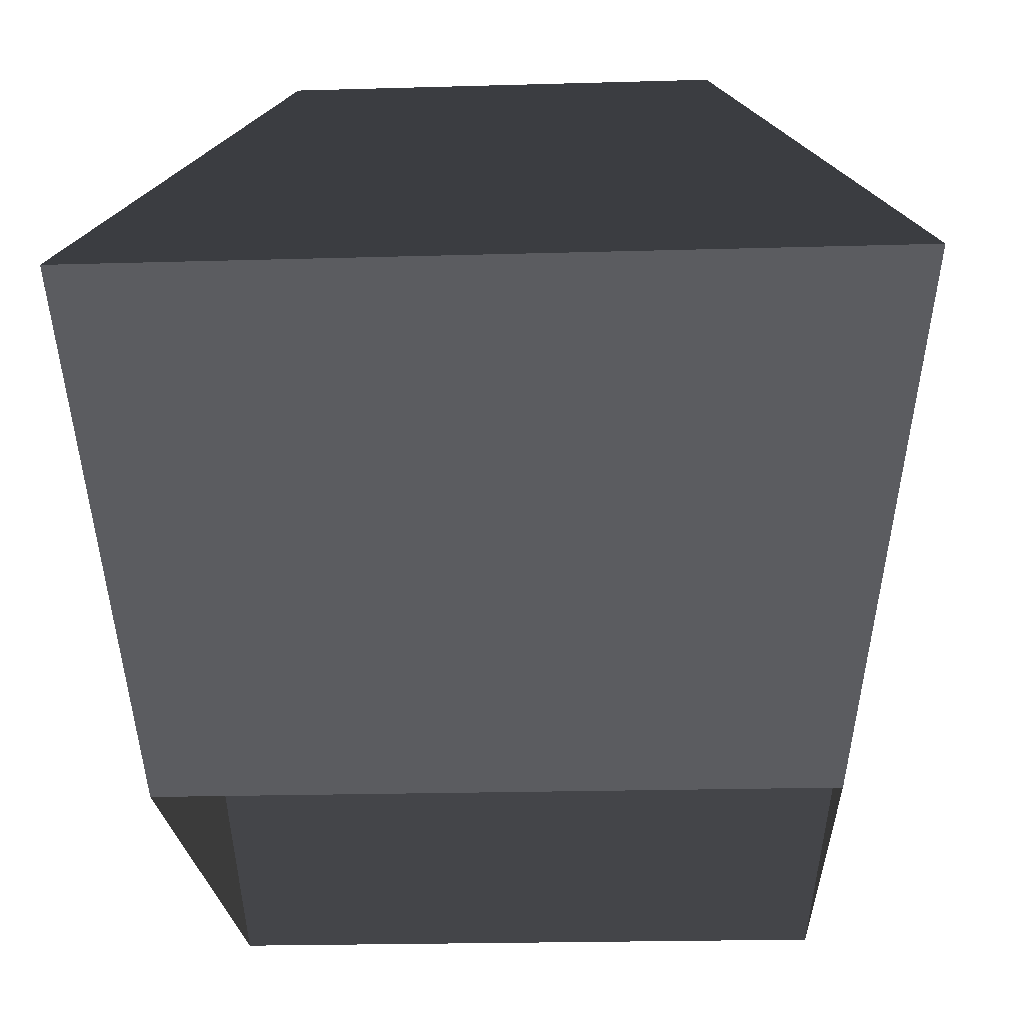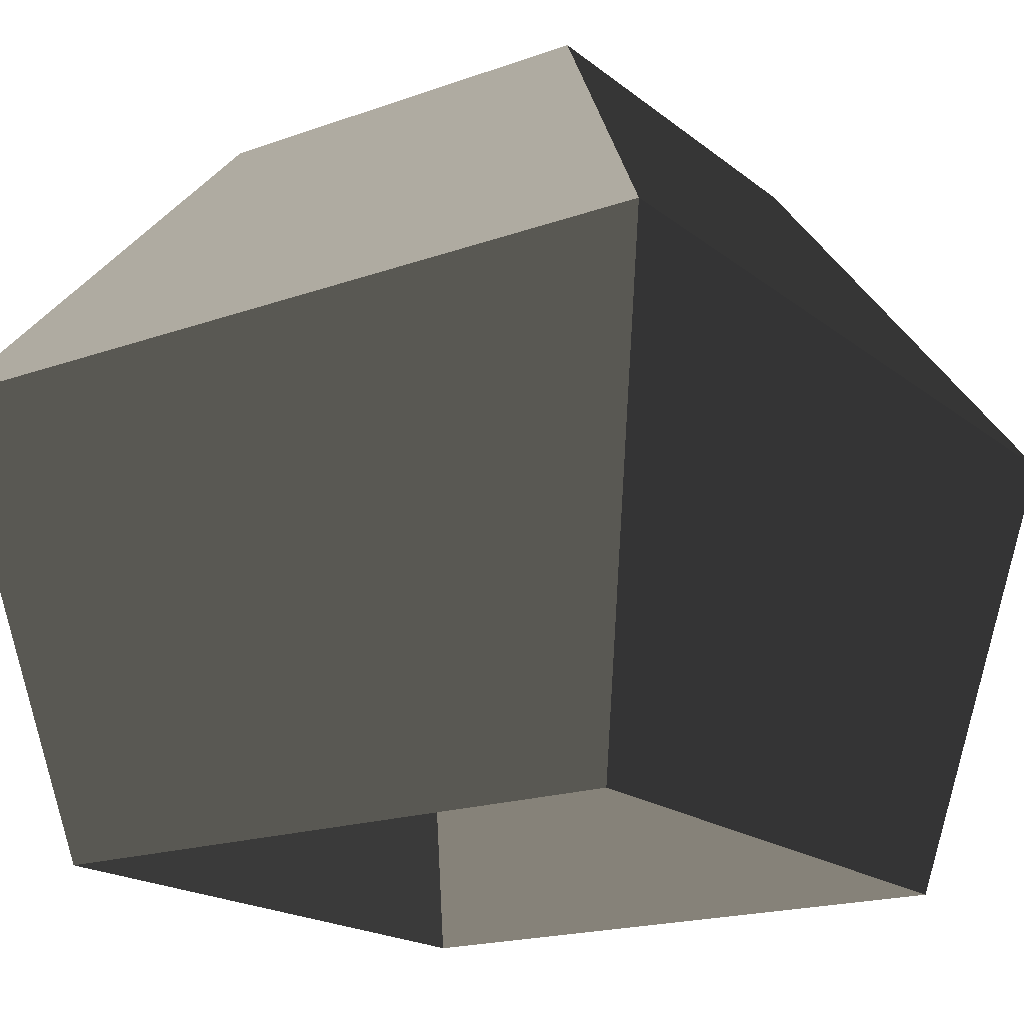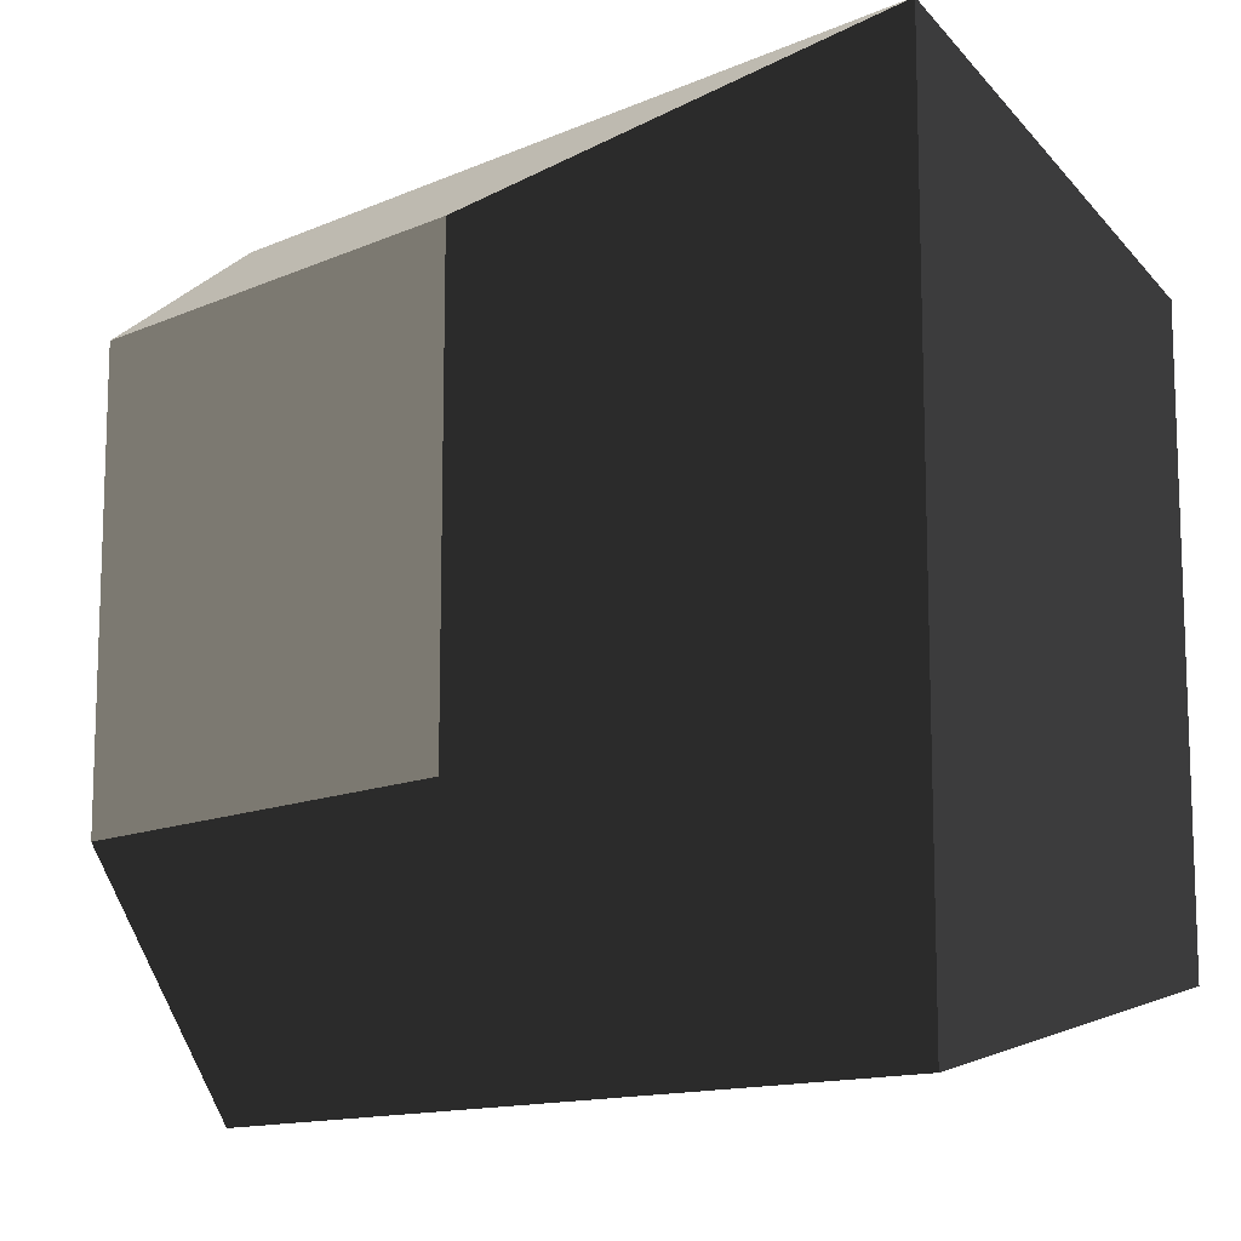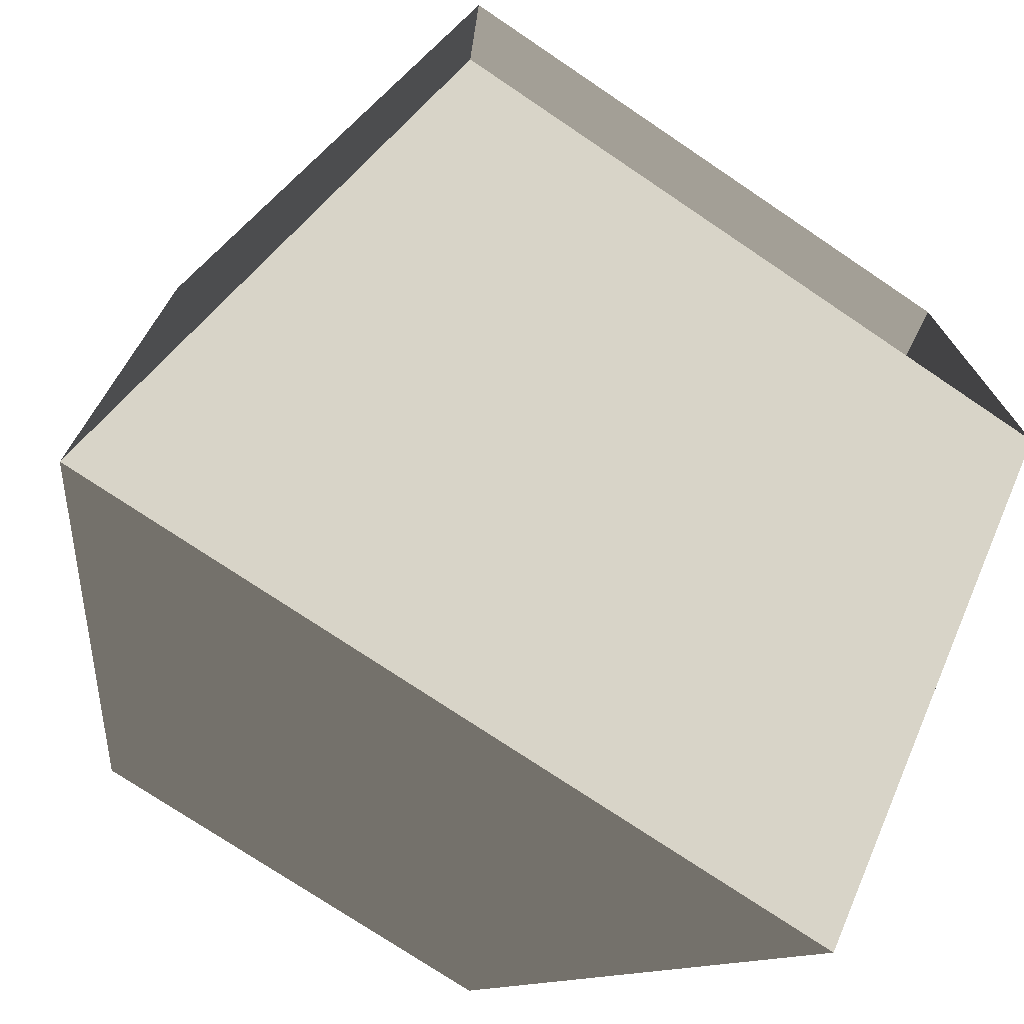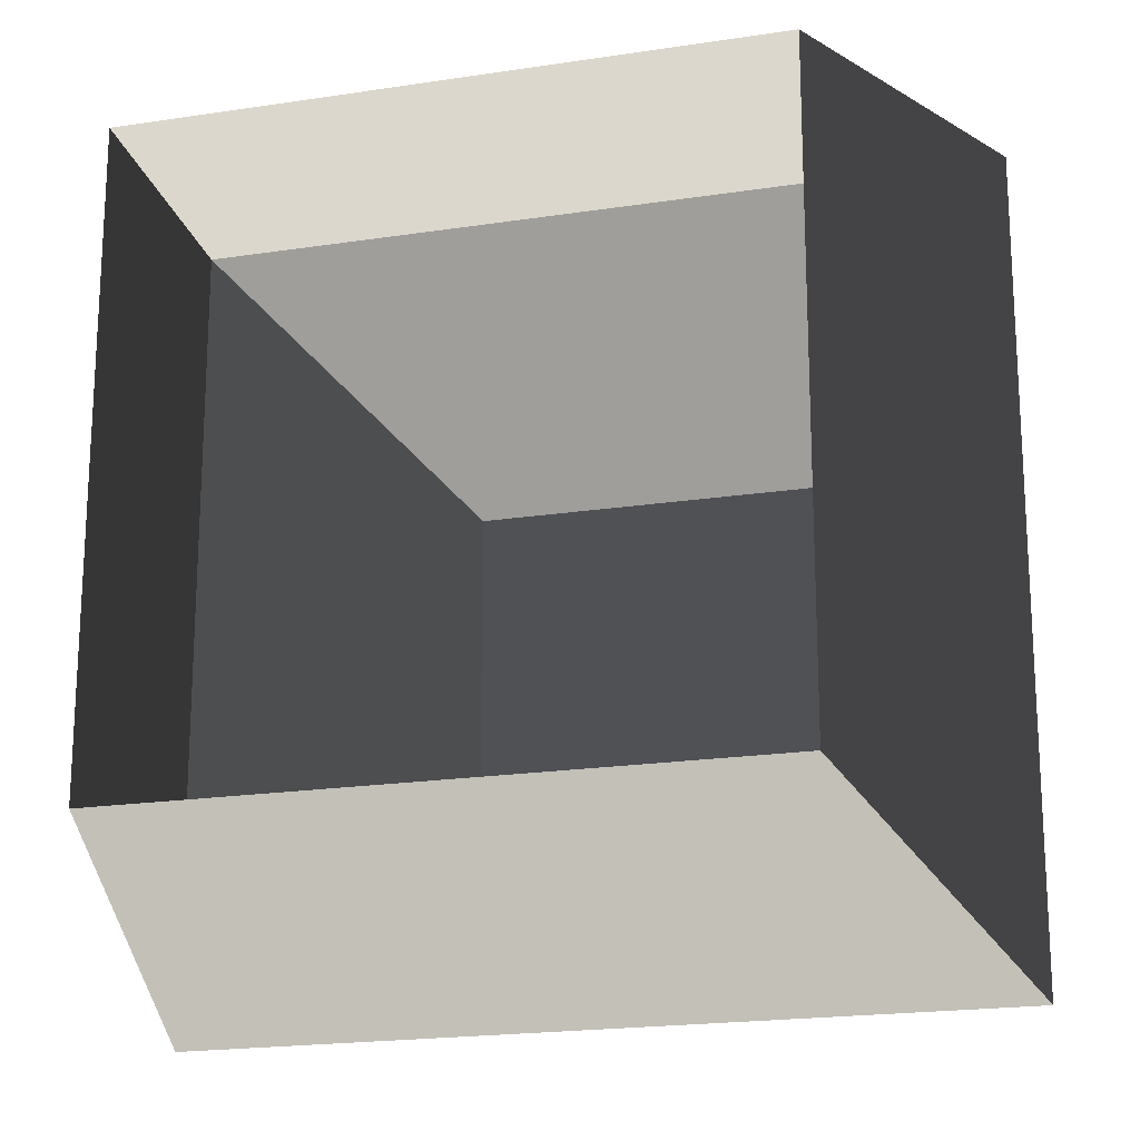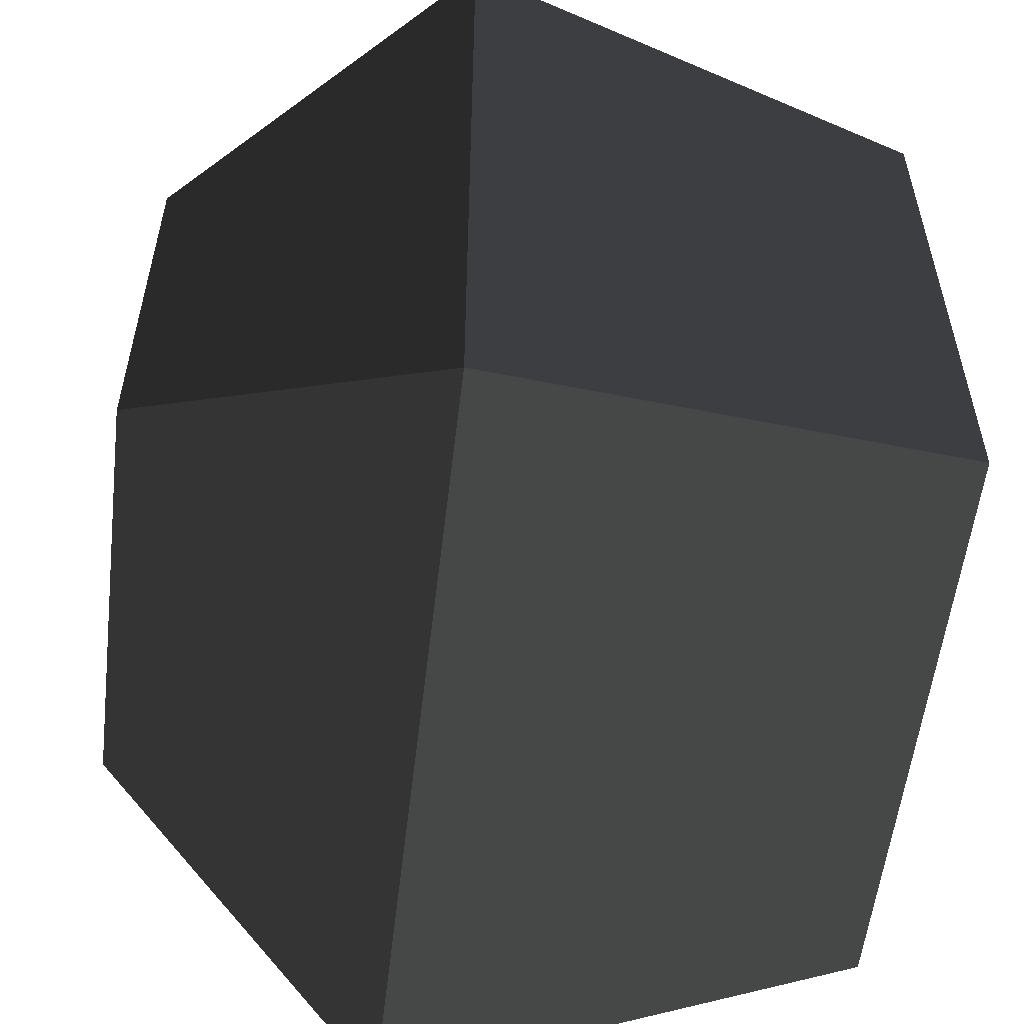
<metadata>
{"format":"obj","ext":"obj","renderer":"f3d","projection":"perspective","resolution":1024,"background":"white","views":[{"elev":-21.8,"azim":2.9,"up":"+Z"},{"elev":-18.6,"azim":-145.6,"up":"+Z"},{"elev":-12.9,"azim":45.4,"up":"+Y"},{"elev":-74.7,"azim":146.0,"up":"+Y"},{"elev":-19.6,"azim":-164.0,"up":"+Y"},{"elev":-56.0,"azim":83.3,"up":"+Y"}]}
</metadata>
<code>
v -0.6704 0.6705 5.245
v -0.6704 -0.6704 5.245
v -0.3408 -0.3407 5.732
v -0.3408 0.3408 5.732
v -0.6704 0.6705 5.245
v -0.3408 0.3408 5.732
v -0.3408 -0.3407 5.732
v -0.6704 -0.6704 5.245
v 0.4961 -0.496 4.472
v 0.6704 -0.6703 5.245
v 0.6704 0.6705 5.245
v 0.4961 0.4961 4.472
v -0.4961 0.4961 4.472
v -0.6704 0.6705 5.245
v -0.6704 -0.6704 5.245
v -0.4961 -0.496 4.472
v -0.4961 -0.496 4.472
v -0.6704 -0.6704 5.245
v 0.6704 -0.6703 5.245
v 0.4961 -0.496 4.472
v 0.4961 0.4961 4.472
v 0.6704 0.6705 5.245
v -0.6704 0.6705 5.245
v -0.4961 0.4961 4.472
v 0.3408 -0.3407 5.732
v -0.3408 -0.3407 5.732
v -0.3408 0.3408 5.732
v 0.3408 0.3408 5.732
v -0.6704 -0.6704 5.245
v -0.3408 -0.3407 5.732
v 0.3408 -0.3407 5.732
v 0.6704 -0.6703 5.245
v 0.6704 0.6705 5.245
v 0.3408 0.3408 5.732
v -0.3408 0.3408 5.732
v -0.6704 0.6705 5.245
v 0.6704 -0.6703 5.245
v 0.3408 -0.3407 5.732
v 0.3408 0.3408 5.732
v 0.6704 0.6705 5.245
v 0.4961 -0.496 4.472
v 0.4961 0.4961 4.472
v 0.6704 0.6705 5.245
v 0.6704 -0.6703 5.245
v -0.4961 0.4961 4.472
v -0.4961 -0.496 4.472
v -0.6704 -0.6704 5.245
v -0.6704 0.6705 5.245
v -0.4961 -0.496 4.472
v 0.4961 -0.496 4.472
v 0.6704 -0.6703 5.245
v -0.6704 -0.6704 5.245
v 0.4961 0.4961 4.472
v -0.4961 0.4961 4.472
v -0.6704 0.6705 5.245
v 0.6704 0.6705 5.245
v 0.3408 -0.3407 5.732
v 0.3408 0.3408 5.732
v -0.3408 0.3408 5.732
v -0.3408 -0.3407 5.732
v -0.6704 -0.6704 5.245
v 0.6704 -0.6703 5.245
v 0.3408 -0.3407 5.732
v -0.3408 -0.3407 5.732
v 0.6704 0.6705 5.245
v -0.6704 0.6705 5.245
v -0.3408 0.3408 5.732
v 0.3408 0.3408 5.732
v 0.6704 -0.6703 5.245
v 0.6704 0.6705 5.245
v 0.3408 0.3408 5.732
v 0.3408 -0.3407 5.732
g Column_wall_a.042_34441_261
f 1 3 2
f 1 4 3
f 5 7 6
f 5 8 7
f 9 11 10
f 9 12 11
f 13 15 14
f 13 16 15
f 17 19 18
f 17 20 19
f 21 23 22
f 21 24 23
f 25 27 26
f 25 28 27
f 29 31 30
f 29 32 31
f 33 35 34
f 33 36 35
f 37 39 38
f 37 40 39
f 41 43 42
f 41 44 43
f 45 47 46
f 45 48 47
f 49 51 50
f 49 52 51
f 53 55 54
f 53 56 55
f 57 59 58
f 57 60 59
f 61 63 62
f 61 64 63
f 65 67 66
f 65 68 67
f 69 71 70
f 69 72 71

</code>
